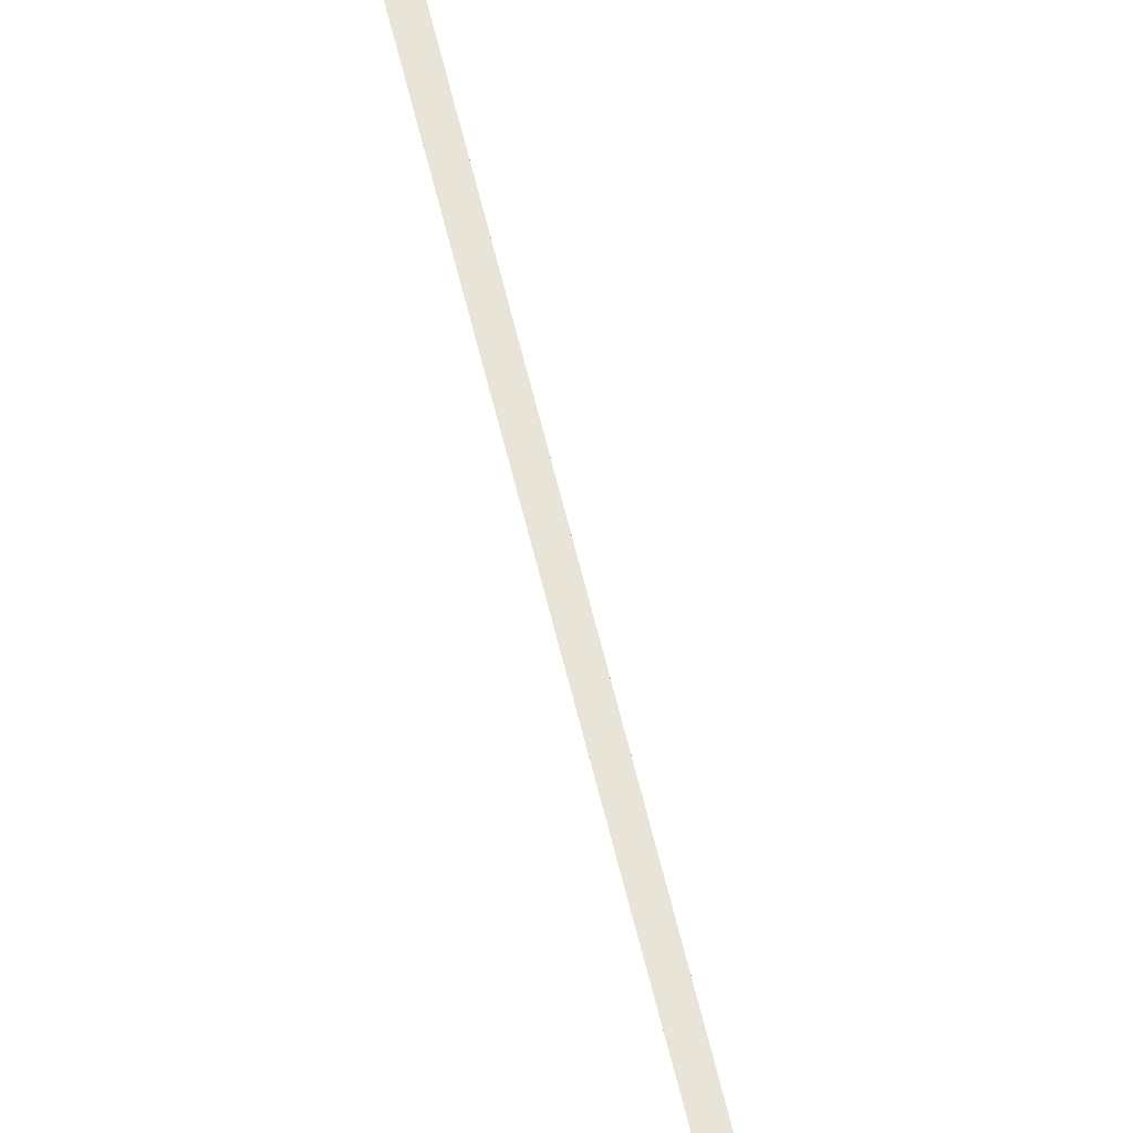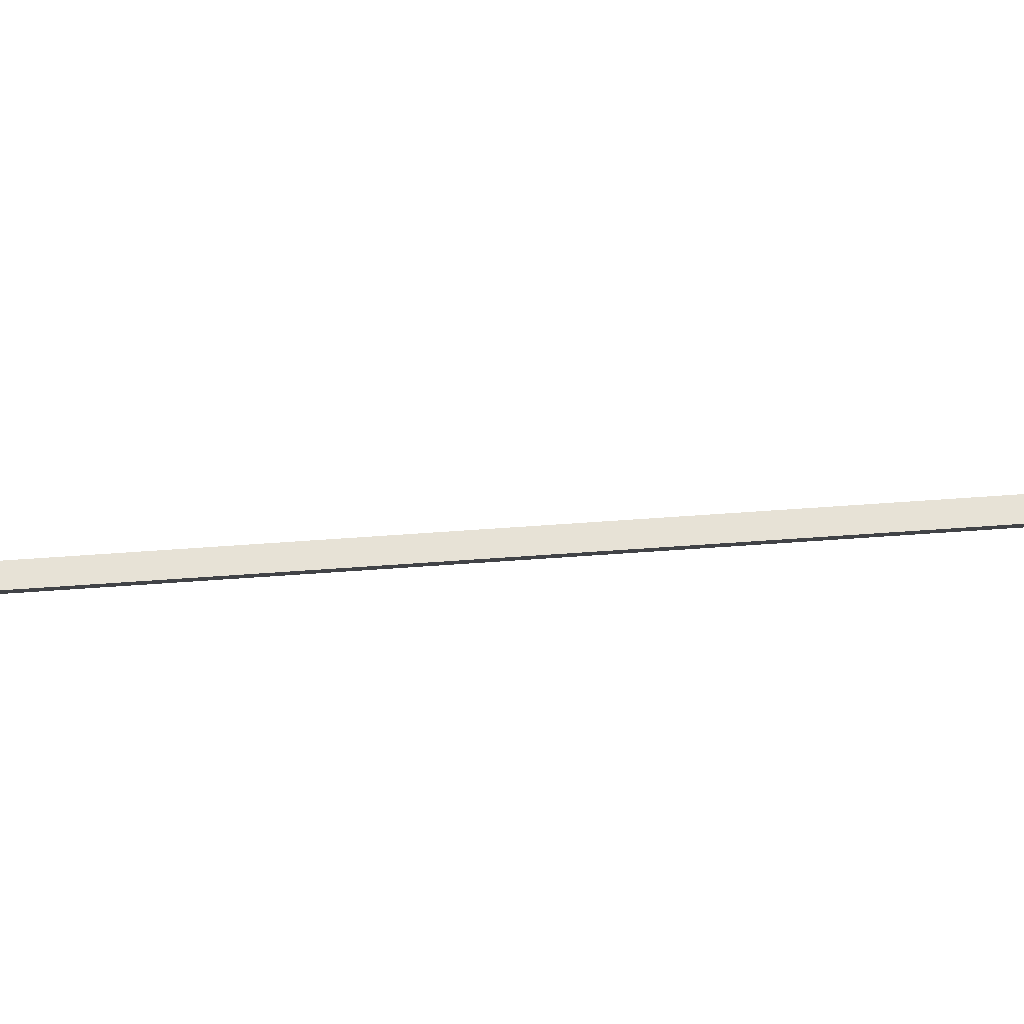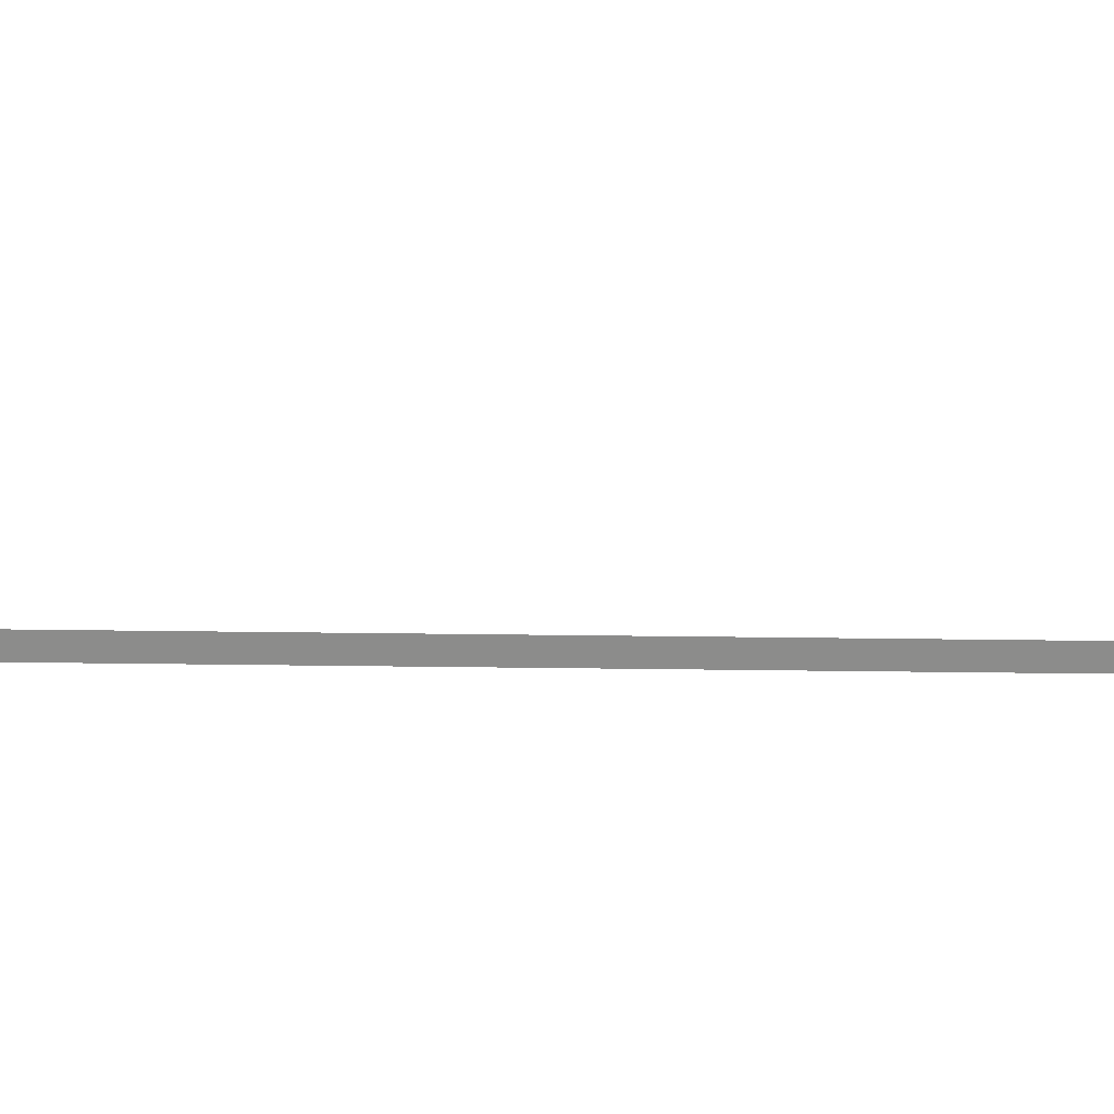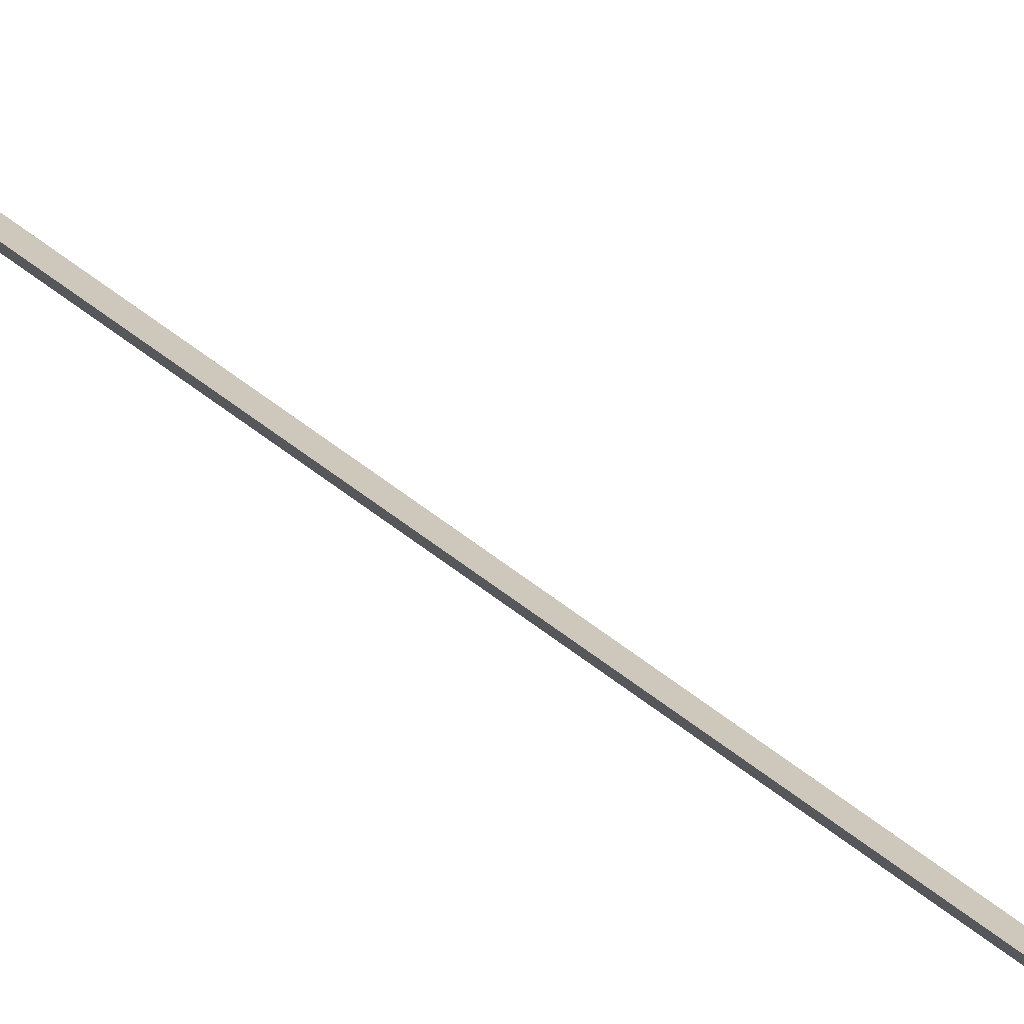
<metadata>
{"format":"obj","ext":"obj","renderer":"f3d","projection":"perspective","resolution":1024,"background":"white","views":[{"elev":60.6,"azim":166.7,"up":"+Z"},{"elev":-62.4,"azim":-85.8,"up":"+Z"},{"elev":-7.7,"azim":85.5,"up":"+Z"},{"elev":21.9,"azim":-28.2,"up":"+Z"}]}
</metadata>
<code>
g block07
v -0.6076 -23.23 -2.337
v -0.8023 -22.85 -1.451
v 0.5659 -23.26 -2.079
v 1.102 -22.88 -1.014
v -0.3189 23.26 1.799
v -1.538 23.11 0.9384
v -0.1952 23.19 1.015
v -0.252 22.05 2.846
v -0.3189 23.26 1.799
v -0.07974 22.48 2.062
v -0.1952 23.19 1.015
v 0.1848 23.11 1.039
v -0.07974 22.48 2.062
v -0.07974 22.48 2.062
v 0.1848 23.11 1.039
v 1.147 23.11 1.071
v -1.308 -18.9 2.248
v 0.3835 -19.02 2.62
v 0.1349 -20.65 1.77
v -0.8163 -20.65 1.561
v 0.7109 -19.05 2.692
v -1.879 -18.73 2.123
v -1.308 -18.9 2.248
v -0.8163 -20.65 1.561
v -1.741 3.899 1.861
v -0.09729 3.899 2.142
v -0.1186 -10.77 2.238
v -1.771 -11.05 1.997
v -0.6076 -23.23 -2.337
v 0.5659 -23.26 -2.079
v -0.6903 -22.13 -2.666
v 1.879 -22.18 -2.101
v 1.18 21.14 -1.296
v 1.879 19.13 -2.257
v 1.821 19.42 -1.993
v 0.7109 -19.05 2.692
v 0.7109 -11.65 2.692
v 0.8831 -10.62 2.273
v 0.9442 -19.81 2.537
v -0.252 22.05 2.846
v -0.07974 22.48 2.062
v -0.09729 3.899 2.142
v -0.252 4.374 2.846
v -0.07974 22.48 2.062
v 0.8832 22.48 2.273
v -0.09729 3.899 2.142
v -0.252 -11.65 2.48
v -0.1186 -10.77 2.238
v 0.8831 -10.62 2.273
v 0.7109 -11.65 2.692
v -0.252 -11.65 2.48
v 0.7109 -11.65 2.692
v 0.7109 -19.05 2.692
v 0.3835 -19.02 2.62
v 0.3835 -19.02 2.62
v -1.308 -18.9 2.248
v -0.252 -11.65 2.48
v -1.879 -18.73 2.123
v -1.879 -11.87 2.123
v -0.9145 -22.76 -1.9
v -0.8023 -22.85 -1.451
v -0.6076 -23.23 -2.337
v -0.8241 -22.85 -2.311
v 0.7109 -19.05 2.692
v 0.9442 -19.81 2.537
v 0.1349 -20.65 1.77
v 0.8943 -20.57 2.223
v 1.061 -20.72 1.463
v 0.8831 -10.62 2.273
v 1.59 -22.58 -0.9413
v 1.151 -21.54 1.056
v 0.8943 -20.57 2.223
v 1.747 -10.82 -1.76
v 1.672 9.024 -1.615
v 1.777 7.619 -2.023
v 1.777 -10.95 -2.023
v 1.736 -23.11 -1.605
v 1.195 5.86 0.8523
v 1.687 20.51 -1.385
v 1.668 14.98 -1.597
v 0.8831 4.63 2.273
v 1.147 23.11 1.071
v 1.319 22.29 0.2907
v 0.8832 22.48 2.273
v 1.38 21.76 0.01153
v 1.687 20.51 -1.385
v 1.821 19.42 -1.993
v 1.668 14.98 -1.597
v 1.879 19.13 -2.257
v 1.879 16.24 -2.257
v 1.59 -22.58 -0.9413
v 1.736 -23.11 -1.605
v 1.102 -22.88 -1.014
v 1.879 19.13 -2.257
v 0.756 19.47 -2.504
v -0.07865 19.12 -2.687
v -0.7056 18.89 -2.846
v 1.879 16.24 -2.257
v -0.7079 16.19 -2.826
v 1.151 -21.54 1.056
v 0.5686 -21.51 0.4926
v 0.1349 -20.65 1.77
v -0.9111 -21.42 0.1004
v -0.8163 -20.65 1.561
v 0.1349 -20.65 1.77
v 0.5686 -21.51 0.4926
v 1.102 -22.88 -1.014
v 0.5686 -21.51 0.4926
v 1.151 -21.54 1.056
v -0.9111 -21.42 0.1004
v 0.5686 -21.51 0.4926
v 1.102 -22.88 -1.014
v -0.8023 -22.85 -1.451
v 1.061 -20.72 1.463
v 0.1349 -20.65 1.77
v 0.8943 -20.57 2.223
v 0.9442 -19.81 2.537
v 0.8831 -10.62 2.273
v 0.8943 -20.57 2.223
v -0.9111 -21.42 0.1004
v -1.438 -21.06 0.4822
v -0.8163 -20.65 1.561
v -0.8023 -22.85 -1.451
v -1.04 -22.22 -1.33
v -1.245 -21.34 -0.3944
v -0.9145 -22.76 -1.9
v -0.8241 -22.85 -2.311
v -0.6076 -23.23 -2.337
v -0.6903 -22.13 -2.666
v -0.9111 -21.42 0.1004
v -1.245 -21.34 -0.3944
v -1.438 -21.06 0.4822
v 0.5659 -23.26 -2.079
v 1.102 -22.88 -1.014
v 1.736 -23.11 -1.605
v -0.8023 -22.85 -1.451
v -1.245 -21.34 -0.3944
v -0.9111 -21.42 0.1004
v -0.7853 14.86 -2.183
v -0.7079 16.19 -2.826
v -0.7056 18.89 -2.846
v -0.07974 22.48 2.062
v 1.147 23.11 1.071
v 0.8832 22.48 2.273
v 0.4787 22.36 -0.05996
v 1.319 22.29 0.2907
v 1.147 23.11 1.071
v -0.07865 19.12 -2.687
v -0.4692 20.91 -1.706
v -0.7056 18.89 -2.846
v 0.756 19.47 -2.504
v -0.4692 20.91 -1.706
v -0.07865 19.12 -2.687
v 0.756 19.47 -2.504
v 1.18 21.14 -1.296
v -0.4692 20.91 -1.706
v -0.7056 18.89 -2.846
v -0.4692 20.91 -1.706
v -1.106 21.03 -1.028
v -1.106 21.03 -1.028
v -0.4692 20.91 -1.706
v -1.265 22.18 -0.3056
v -1.265 22.18 -0.3056
v -0.4692 20.91 -1.706
v -0.2306 22.29 -0.3414
v -1.106 21.03 -1.028
v -0.7853 14.86 -2.183
v -0.7056 18.89 -2.846
v -1.265 -10.83 -0.3039
v -1.265 22.18 -0.3056
v -1.538 23.11 0.9384
v -1.741 3.899 1.861
v -1.771 -11.05 1.997
v -1.74 -18.89 1.856
v -1.879 22.05 2.488
v -1.879 4.386 2.488
v -1.438 -21.06 0.4822
v -1.245 -21.34 -0.3944
v -0.9459 -10.65 -1.639
v -1.04 -22.22 -1.33
v -0.9145 -22.76 -1.9
v -0.8663 -10.61 -1.998
v -1.106 21.03 -1.028
v -0.7905 8.973 -2.152
v -0.7853 14.86 -2.183
v -0.7098 7.598 -2.569
v -0.701 -10.92 -2.567
v -1.538 23.11 0.9384
v -0.3189 23.26 1.799
v -0.252 22.05 2.846
v -1.879 22.05 2.488
v -0.07974 22.48 2.062
v -0.3189 23.26 1.799
v -0.1952 23.19 1.015
v 1.319 22.29 0.2907
v 0.4787 22.36 -0.05996
v 1.18 21.14 -1.296
v 0.4787 22.36 -0.05996
v -0.2306 22.29 -0.3414
v -0.4692 20.91 -1.706
v -1.265 22.18 -0.3056
v -0.2306 22.29 -0.3414
v -1.538 23.11 0.9384
v 1.687 20.51 -1.385
v 1.18 21.14 -1.296
v 1.821 19.42 -1.993
v 1.319 22.29 0.2907
v 1.18 21.14 -1.296
v 1.38 21.76 0.01153
v -0.8163 -20.65 1.561
v -1.438 -21.06 0.4822
v -1.74 -18.89 1.856
v -0.8163 -20.65 1.561
v -1.74 -18.89 1.856
v -1.879 -18.73 2.123
v 1.151 -21.54 1.056
v 0.1349 -20.65 1.77
v 1.061 -20.72 1.463
v 0.5659 -23.26 -2.079
v 1.736 -23.11 -1.605
v 1.879 -22.18 -2.101
v 1.38 21.76 0.01153
v 1.18 21.14 -1.296
v 1.687 20.51 -1.385
v 0.4787 22.36 -0.05996
v -0.4692 20.91 -1.706
v 1.18 21.14 -1.296
v -0.252 4.374 2.846
v -1.879 4.386 2.488
v -1.879 22.05 2.488
v -0.252 22.05 2.846
v -1.879 -11.87 2.123
v -1.771 -11.05 1.997
v -0.1186 -10.77 2.238
v -0.252 -11.65 2.48
v -1.74 -18.89 1.856
v -1.771 -11.05 1.997
v -1.879 -11.87 2.123
v -1.879 -18.73 2.123
v -0.252 4.374 2.846
v -0.09729 3.899 2.142
v -1.741 3.899 1.861
v -1.879 4.386 2.488
v -0.09729 3.899 2.142
v 0.8832 22.48 2.273
v 0.8831 4.63 2.273
v 0.8831 -10.62 2.273
v 1.147 23.11 1.071
v 0.1848 23.11 1.039
v 0.4787 22.36 -0.05996
v -0.2306 22.29 -0.3414
v 0.4787 22.36 -0.05996
v 0.1848 23.11 1.039
v -0.1952 23.19 1.015
v -0.1952 23.19 1.015
v -1.538 23.11 0.9384
v -0.2306 22.29 -0.3414
v -0.09729 3.899 2.142
v 0.8831 -10.62 2.273
v -0.1186 -10.77 2.238
v 1.747 -10.82 -1.76
v 1.879 -12.38 -2.101
v 1.879 -22.18 -2.101
v 1.736 -23.11 -1.605
v 1.879 -12.38 -2.101
v -0.695 -12.37 -2.667
v -0.6903 -22.13 -2.666
v 1.879 -22.18 -2.101
v -0.9145 -22.76 -1.9
v -0.8241 -22.85 -2.311
v -0.6903 -22.13 -2.666
v -0.8663 -10.61 -1.998
v -0.695 -12.37 -2.667
v -0.701 -10.92 -2.567
v -0.7079 16.19 -2.826
v -0.7853 14.86 -2.183
v 1.668 14.98 -1.597
v 1.879 16.24 -2.257
v 0.756 19.47 -2.504
v 1.879 19.13 -2.257
v 1.18 21.14 -1.296
v 1.672 9.024 -1.615
v 1.668 14.98 -1.597
v -0.7853 14.86 -2.183
v -0.7905 8.973 -2.152
v 1.777 7.619 -2.023
v 1.672 9.024 -1.615
v -0.7905 8.973 -2.152
v -0.7098 7.598 -2.569
v 1.102 -22.88 -1.014
v 1.151 -21.54 1.056
v 1.59 -22.58 -0.9413
v -0.7098 7.598 -2.569
v -0.701 -10.92 -2.567
v 1.777 -10.95 -2.023
v 1.777 7.619 -2.023
v 1.747 -10.82 -1.76
v 1.777 -10.95 -2.023
v 1.879 -12.38 -2.101
v 1.879 -12.38 -2.101
v 1.777 -10.95 -2.023
v -0.701 -10.92 -2.567
v -0.695 -12.37 -2.667
v -0.1705 16.62 -0.5893
v -0.1705 713.9 -0.5893
v 0.1259 713.9 -0.5893
v 0.1259 16.62 -0.5893
v 0.1259 16.62 -0.5893
v 0.1259 713.9 -0.5893
v -0.02231 713.9 -0.8109
v -0.02231 16.62 -0.8108
v -0.02231 16.62 -0.8108
v -0.02231 713.9 -0.8109
v -0.1705 713.9 -0.5893
v -0.1705 16.62 -0.5893
g block07_0
f 3 2 1
f 4 2 3
f 7 6 5
f 10 9 8
f 13 12 11
f 16 15 14
f 19 18 17
f 20 19 17
f 21 18 19
f 24 23 22
f 27 26 25
f 28 27 25
f 31 30 29
f 32 30 31
f 35 34 33
f 38 37 36
f 39 38 36
f 42 41 40
f 43 42 40
f 46 45 44
f 49 48 47
f 50 49 47
f 53 52 51
f 54 53 51
f 57 56 55
f 56 57 58
f 57 59 58
f 62 61 60
f 63 62 60
f 66 65 64
f 66 67 65
f 70 69 68
f 71 70 68
f 72 68 69
f 73 69 70
f 73 74 69
f 74 73 75
f 73 76 75
f 77 73 70
f 69 74 78
f 78 74 79
f 74 80 79
f 69 78 81
f 78 82 81
f 78 83 82
f 82 84 81
f 85 83 78
f 85 78 86
f 86 88 87
f 87 88 89
f 88 90 89
f 93 92 91
f 96 95 94
f 97 96 94
f 94 98 97
f 98 99 97
f 102 101 100
f 105 104 103
f 106 105 103
f 109 108 107
f 112 111 110
f 113 112 110
f 116 115 114
f 119 118 117
f 122 121 120
f 125 124 123
f 124 126 123
f 129 128 127
f 132 131 130
f 135 134 133
f 138 137 136
f 141 140 139
f 144 143 142
f 147 146 145
f 150 149 148
f 153 152 151
f 156 155 154
f 159 158 157
f 162 161 160
f 165 164 163
f 168 167 166
f 170 166 169
f 171 170 169
f 171 169 172
f 169 173 172
f 174 173 169
f 175 171 172
f 175 172 176
f 177 174 169
f 178 177 169
f 178 169 179
f 180 178 179
f 180 179 181
f 179 182 181
f 179 169 183
f 183 184 179
f 184 182 179
f 183 185 184
f 184 186 182
f 186 187 182
f 190 189 188
f 191 190 188
f 194 193 192
f 197 196 195
f 200 199 198
f 203 202 201
f 206 205 204
f 209 208 207
f 212 211 210
f 215 214 213
f 218 217 216
f 221 220 219
f 224 223 222
f 227 226 225
f 230 229 228
f 231 230 228
f 234 233 232
f 235 234 232
f 238 237 236
f 239 238 236
f 242 241 240
f 243 242 240
f 246 245 244
f 247 246 244
f 250 249 248
f 253 252 251
f 254 253 251
f 257 256 255
f 260 259 258
f 263 262 261
f 264 263 261
f 267 266 265
f 268 267 265
f 271 270 269
f 269 272 271
f 272 273 271
f 274 273 272
f 277 276 275
f 278 277 275
f 281 280 279
f 284 283 282
f 285 284 282
f 288 287 286
f 289 288 286
f 292 291 290
f 295 294 293
f 296 295 293
f 299 298 297
f 302 301 300
f 303 302 300
f 306 305 304
f 307 306 304
f 310 309 308
f 311 310 308
f 314 313 312
f 315 314 312

</code>
